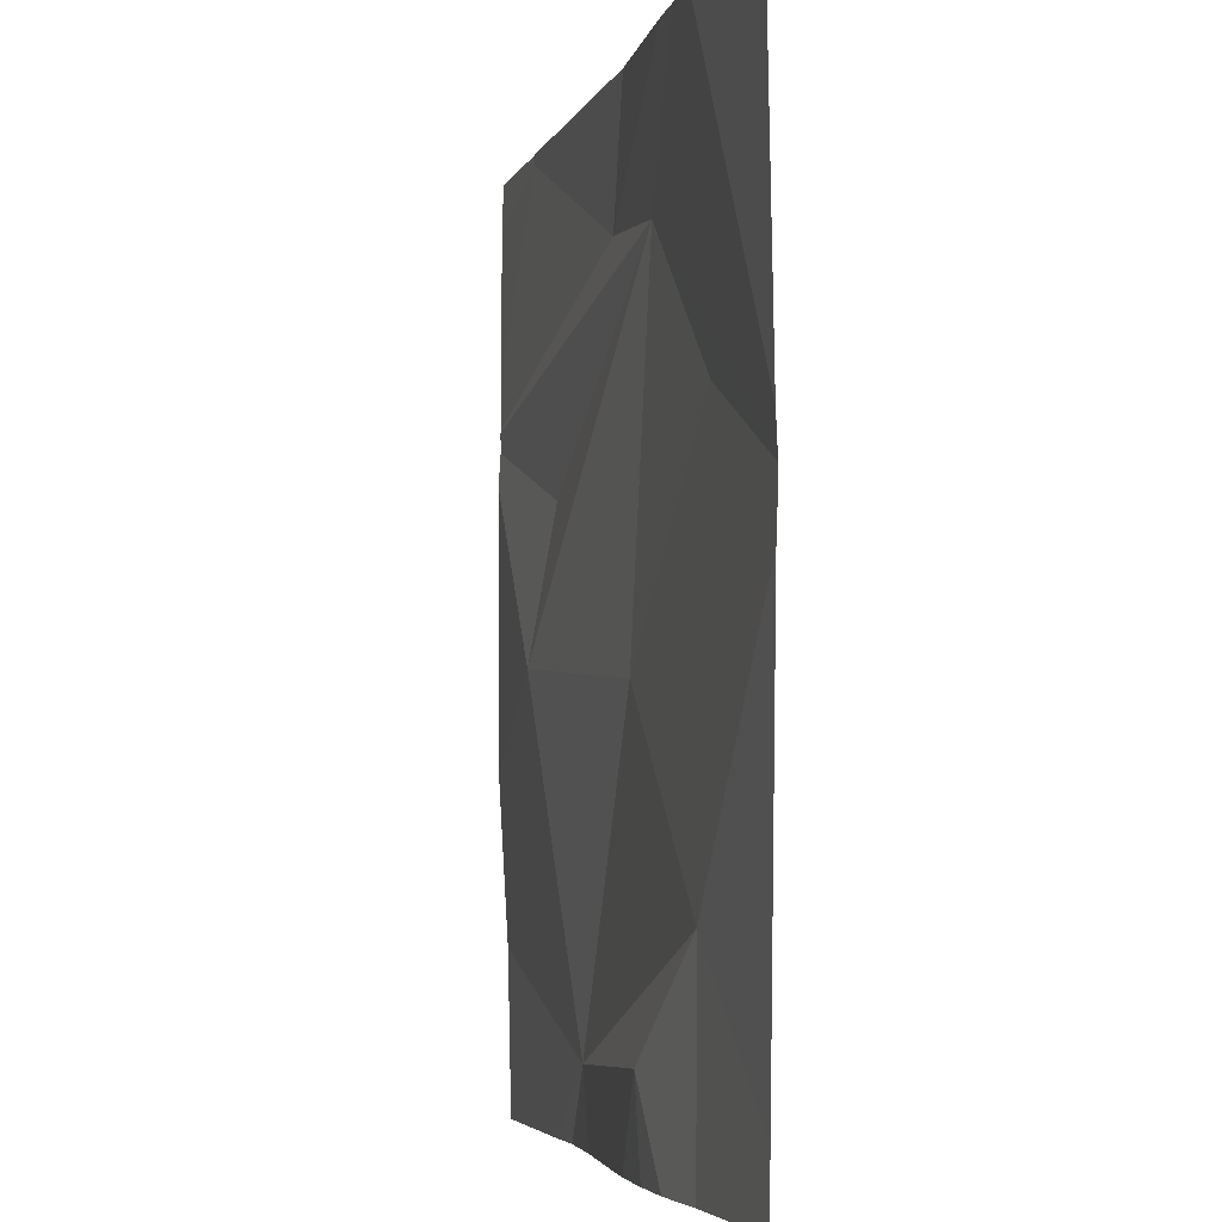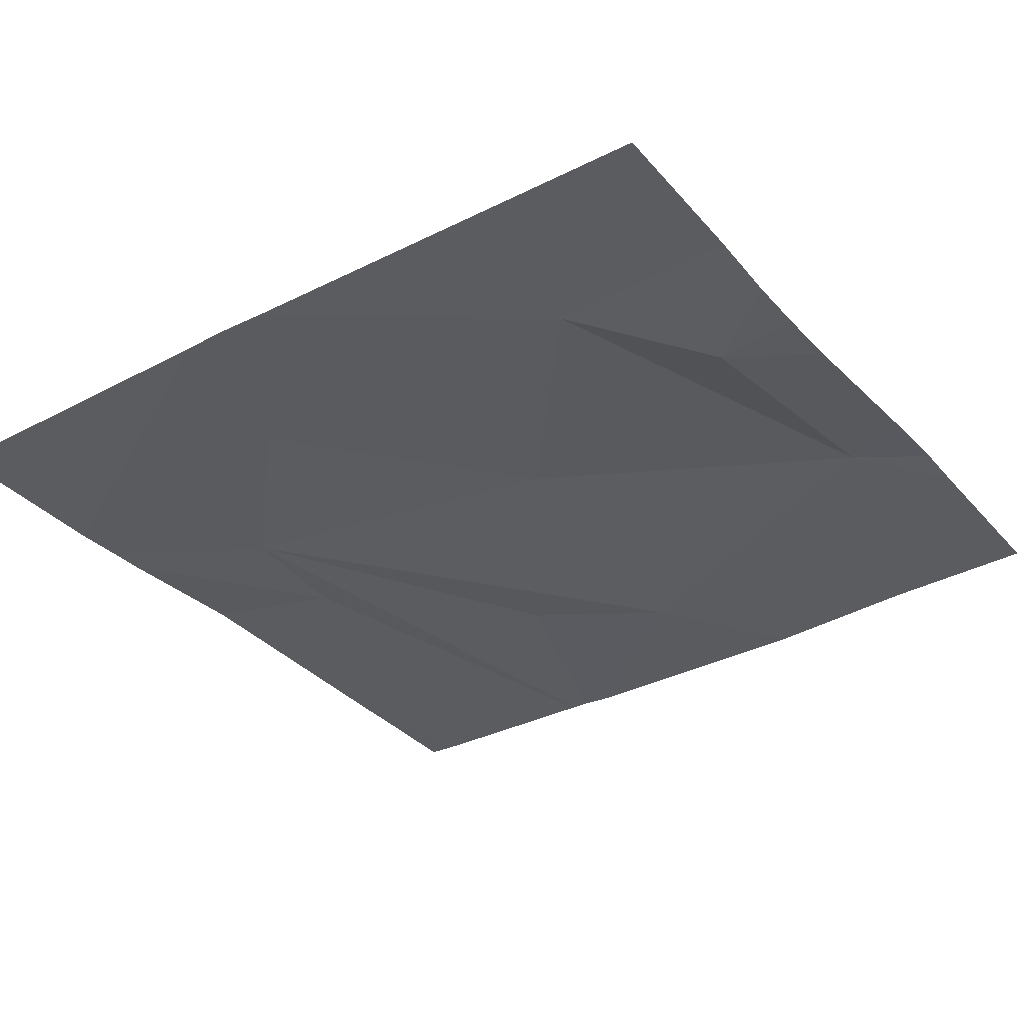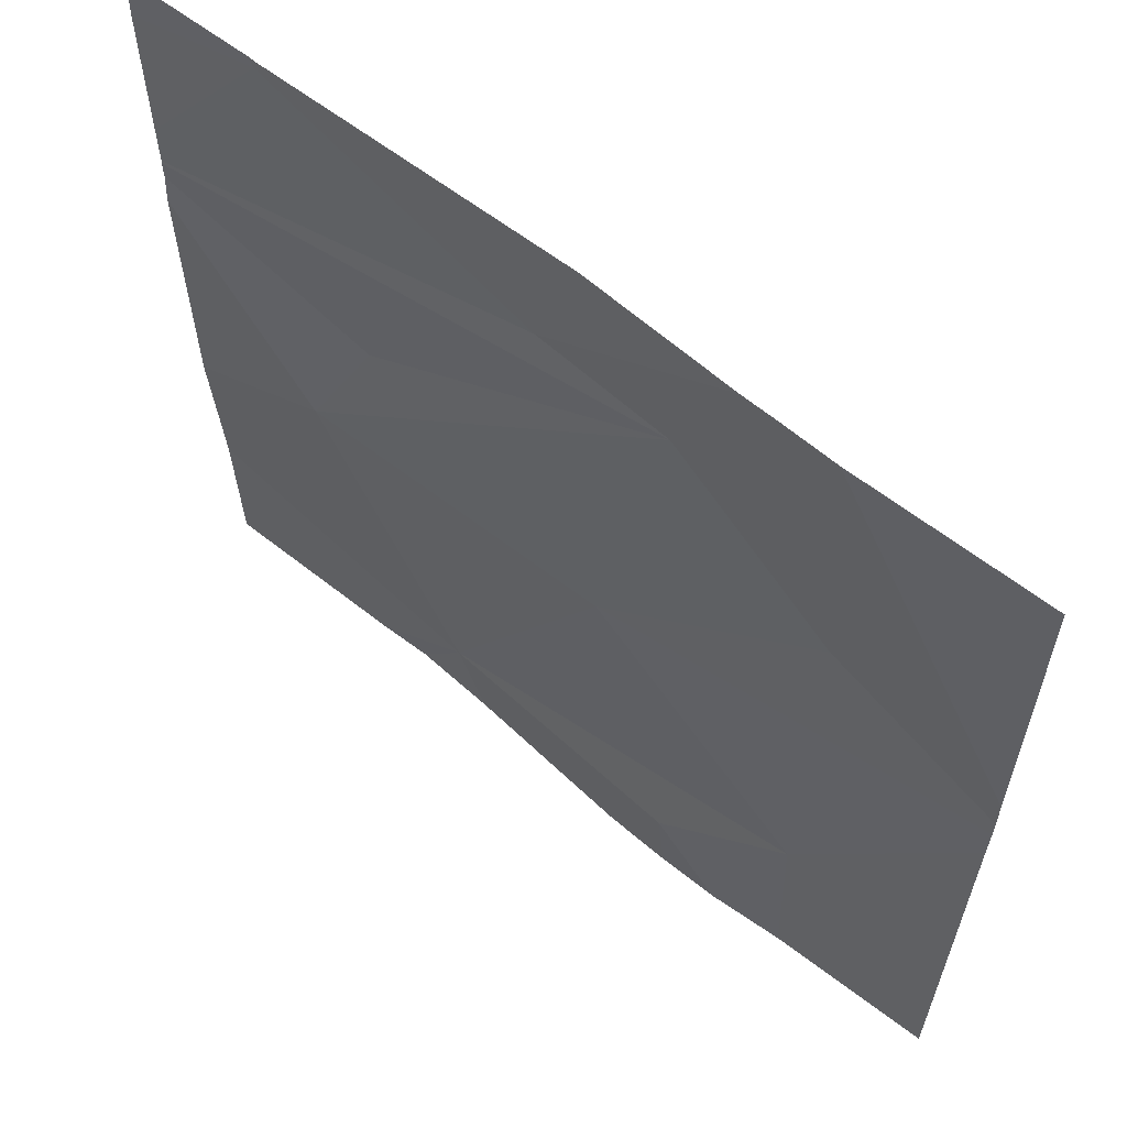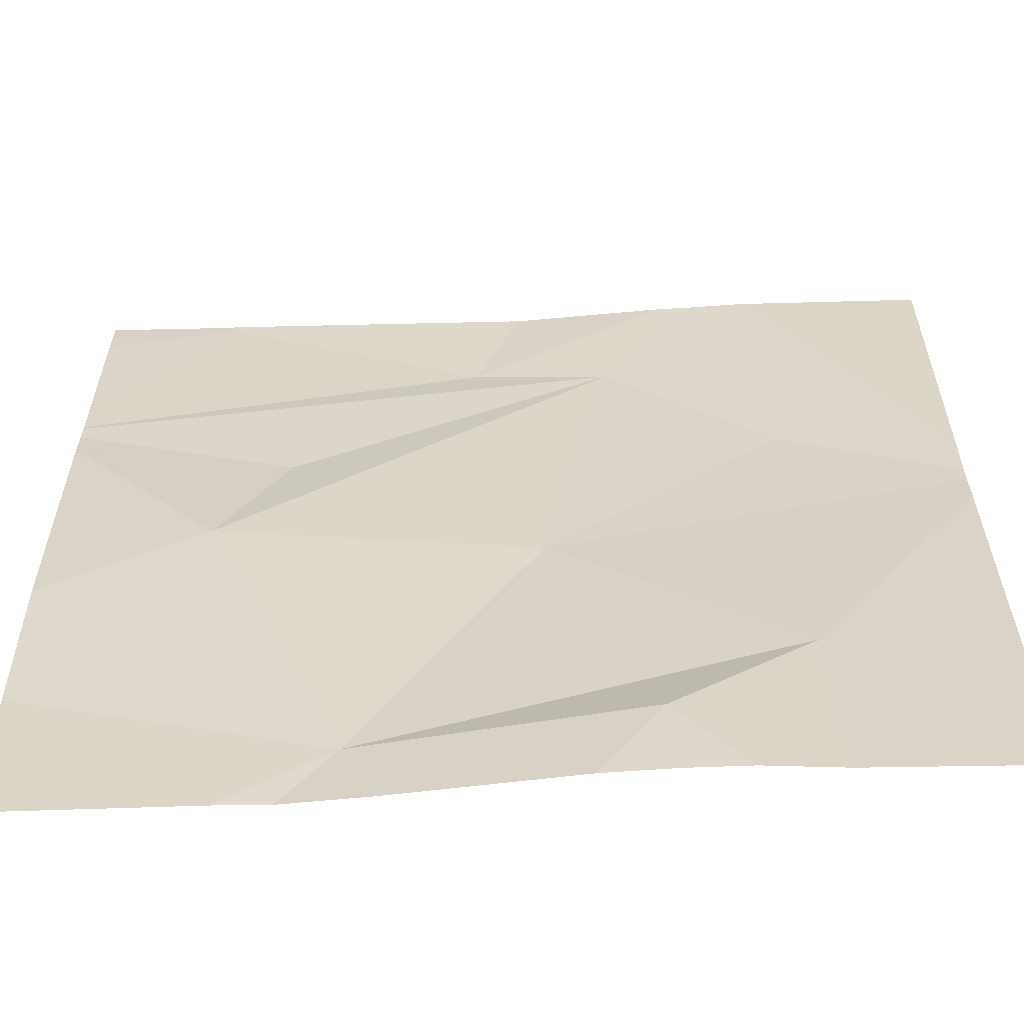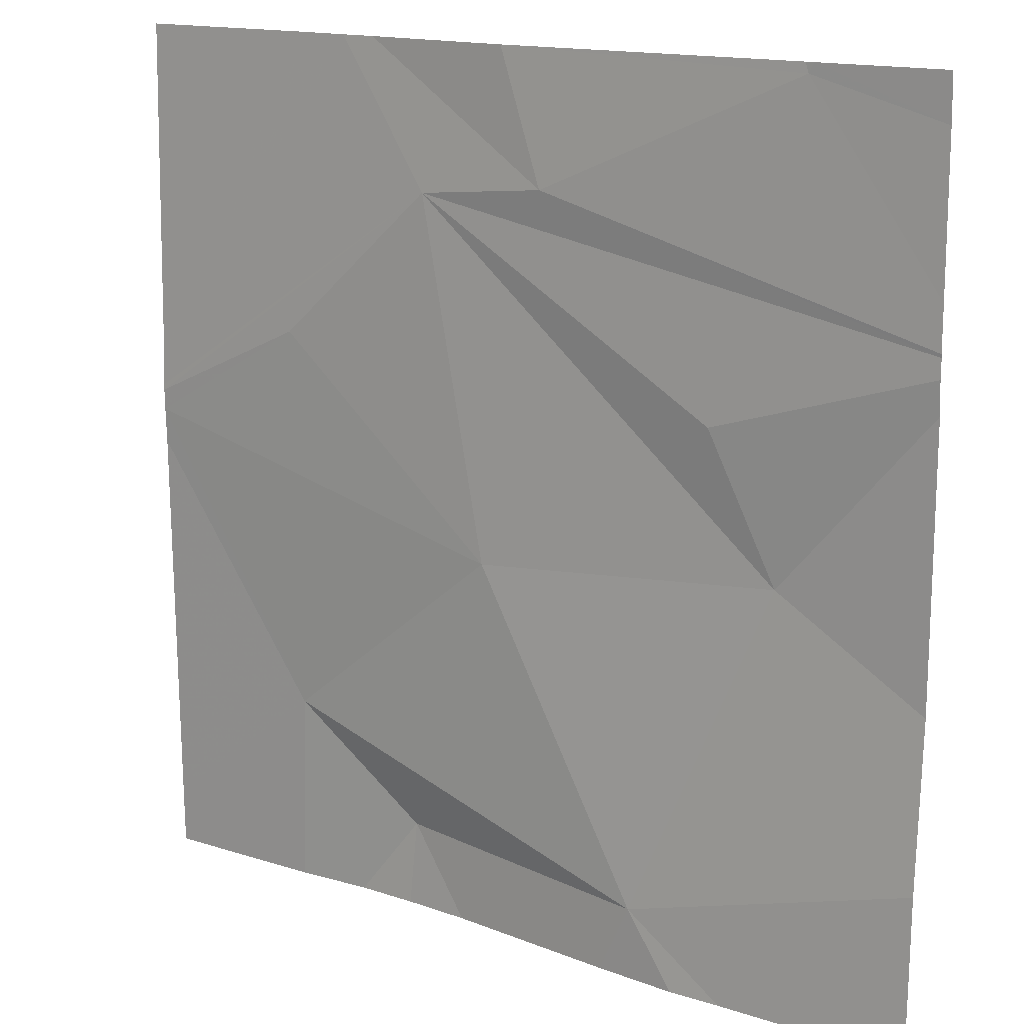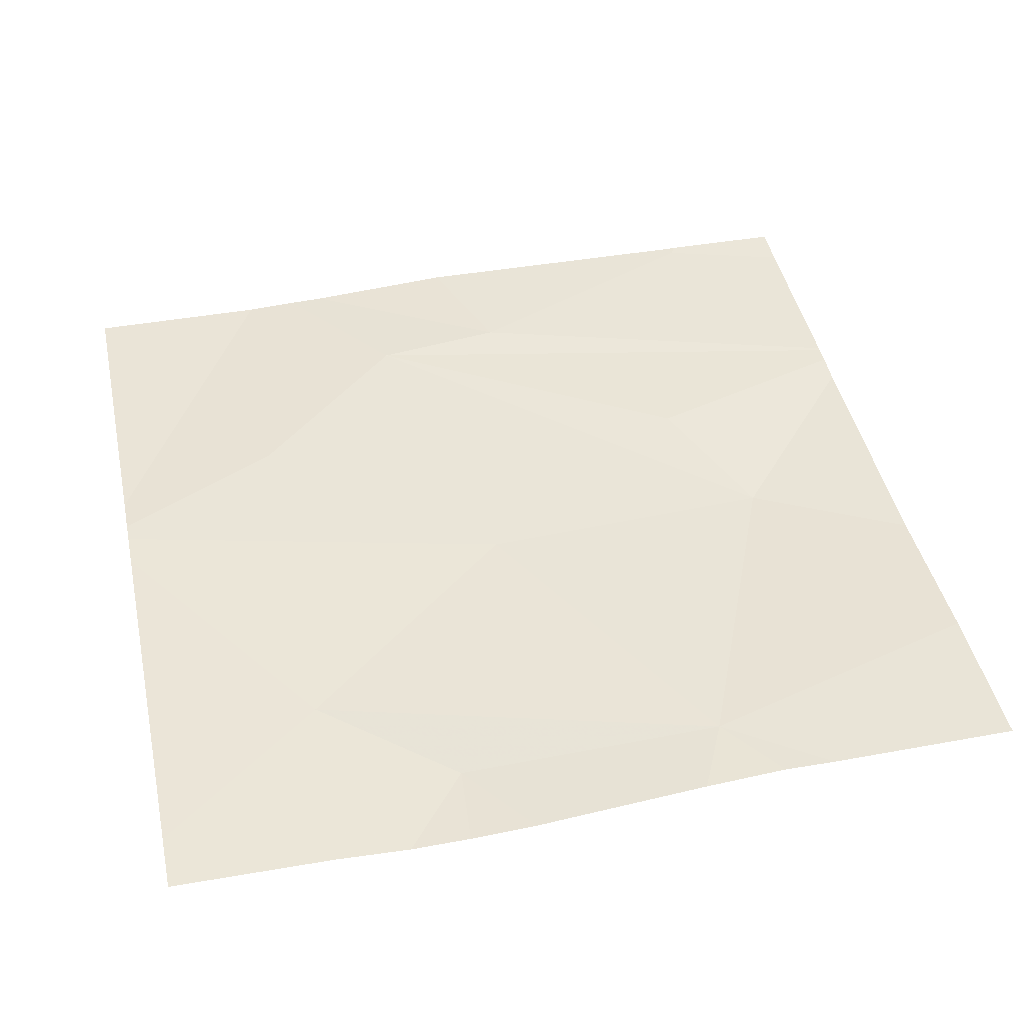
<metadata>
{"format":"obj","ext":"obj","renderer":"f3d","projection":"perspective","resolution":1024,"background":"white","views":[{"elev":-4.5,"azim":-104.0,"up":"+Y"},{"elev":-34.0,"azim":-55.2,"up":"+Z"},{"elev":61.5,"azim":-141.2,"up":"+Y"},{"elev":-60.3,"azim":-178.1,"up":"+Y"},{"elev":15.1,"azim":35.1,"up":"+Y"},{"elev":44.6,"azim":-12.0,"up":"+Z"}]}
</metadata>
<code>
v -66.94 230.6 494.1
v -66.79 230.6 494.1
v -67.27 231.5 494.1
v -67.2 230.6 494.1
v -66.9 230.7 494.1
v -67.06 231.5 494.1
v -66.75 231.5 494.1
v -67.2 230.7 494.1
v -66.85 230.6 494.1
v -67.16 231.4 494.1
v -66.82 231.2 494.1
v -66.75 231 494.1
v -66.72 231.5 494.1
v -67.09 231 494.1
v -67.34 230.8 494.1
v -67.23 231.5 494.1
v -66.73 231.5 494.1
v -67.02 231.4 494.1
v -67.34 231.2 494.1
v -66.58 231.3 494.1
v -66.58 231.5 494.1
v -67.53 231.1 494.1
v -67.53 231.1 494.1
v -67.53 231.1 494.1
v -67.53 231.2 494.1
v -67.53 231.1 494.1
v -67.53 230.7 494.1
v -66.72 231.5 494.1
v -67.33 231.5 494.1
v -66.58 230.8 494.1
v -66.58 231.3 494.1
v -66.58 231.3 494.1
v -66.58 231.2 494.1
v -66.58 230.9 494.1
v -66.58 231.3 494.1
v -67.13 230.6 494.1
v -67.27 230.6 494.1
v -67.35 230.6 494.1
v -67.47 230.6 494.1
v -67.53 230.6 494.1
v -66.58 230.6 494.1
v -66.58 231.5 494.1
v -67.53 231.5 494.1
v -66.58 231.5 494.1
f 29 25 3
f 7 13 17
f 37 8 15
f 10 11 31
f 12 11 10
f 31 12 33
f 12 5 30
f 14 15 5
f 28 21 42
f 10 18 16
f 15 14 22
f 22 19 24
f 37 15 38
f 6 13 7
f 18 10 32
f 14 12 10
f 5 12 14
f 1 8 36
f 19 14 10
f 20 18 35
f 25 10 3
f 15 8 5
f 24 10 26
f 38 27 39
f 6 18 13
f 30 5 2
f 36 8 4
f 22 14 19
f 23 15 22
f 4 8 37
f 24 19 10
f 20 13 18
f 26 10 25
f 3 10 16
f 1 5 8
f 27 15 23
f 16 18 6
f 21 13 20
f 31 11 12
f 32 10 31
f 9 5 1
f 33 12 34
f 34 12 30
f 17 13 28
f 35 18 32
f 2 5 9
f 38 15 27
f 28 13 21
f 39 27 40
f 41 30 2
f 42 21 44
f 43 25 29

</code>
